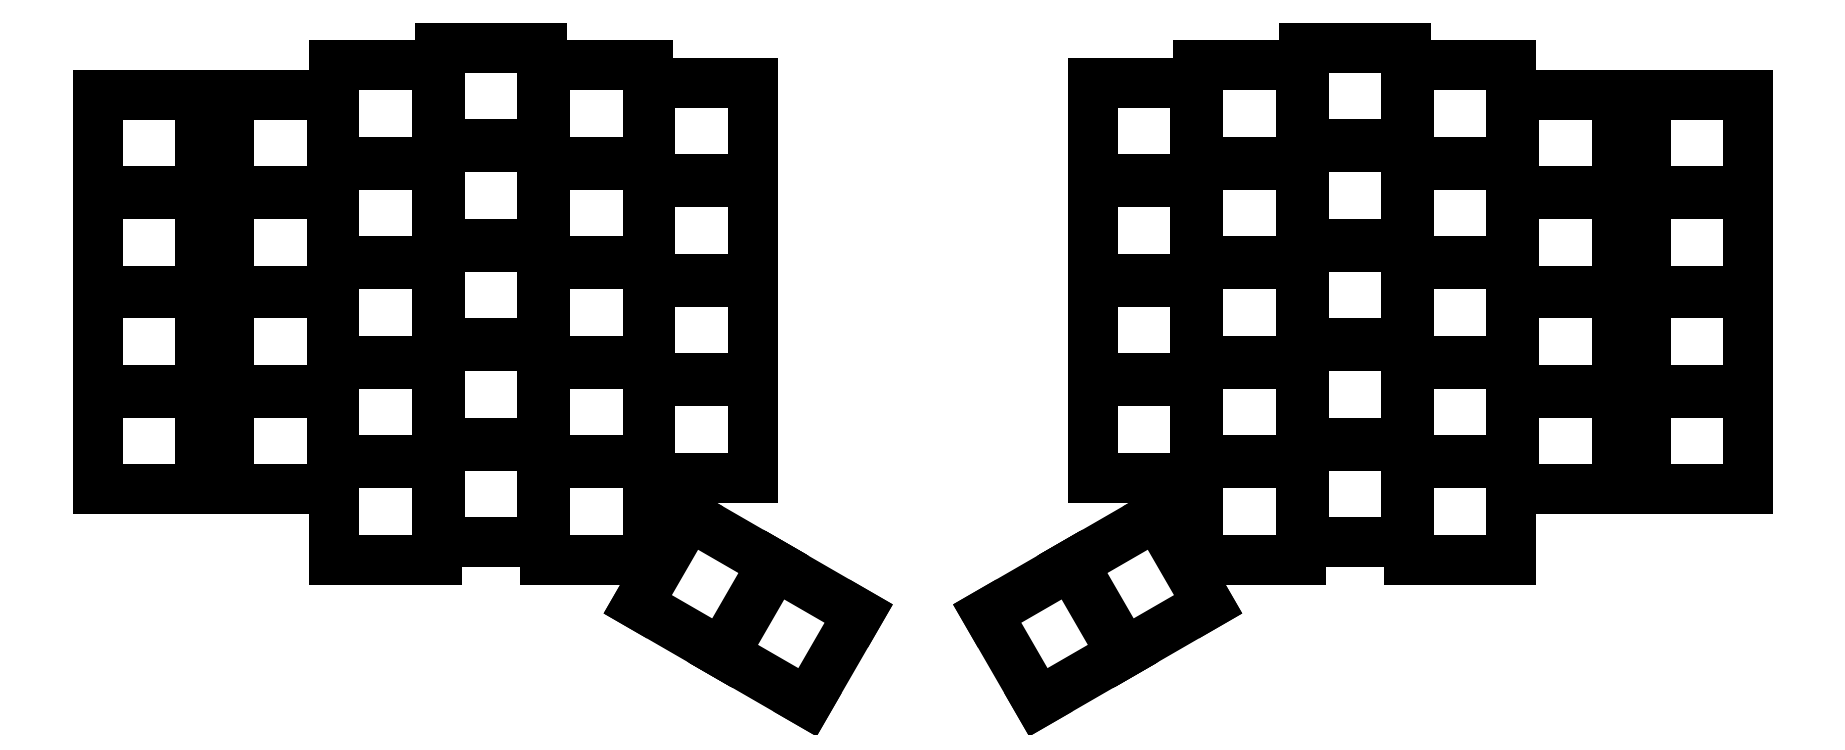
<metadata>
{"format":"dxf","ext":"dxf","renderer":"ezdxf+matplotlib","layout":"modelspace","background":"white","min_lineweight":24,"dpi":150}
</metadata>
<code>
0
SECTION
2
ENTITIES
0
LINE
8
0
10
-0.75
20
-91.25
11
16.75
21
-91.25
0
LINE
8
0
10
16.75
20
-91.25
11
16.75
21
-74.75
0
LINE
8
0
10
16.75
20
-74.75
11
-0.75
21
-74.75
0
LINE
8
0
10
-0.75
20
-74.75
11
-0.75
21
-91.25
0
LINE
8
0
10
-0.75
20
-74.25
11
16.75
21
-74.25
0
LINE
8
0
10
16.75
20
-74.25
11
16.75
21
-57.75
0
LINE
8
0
10
16.75
20
-57.75
11
-0.75
21
-57.75
0
LINE
8
0
10
-0.75
20
-57.75
11
-0.75
21
-74.25
0
LINE
8
0
10
-0.75
20
-57.25
11
16.75
21
-57.25
0
LINE
8
0
10
16.75
20
-57.25
11
16.75
21
-40.75
0
LINE
8
0
10
16.75
20
-40.75
11
-0.75
21
-40.75
0
LINE
8
0
10
-0.75
20
-40.75
11
-0.75
21
-57.25
0
LINE
8
0
10
-0.75
20
-40.25
11
16.75
21
-40.25
0
LINE
8
0
10
16.75
20
-40.25
11
16.75
21
-23.75
0
LINE
8
0
10
16.75
20
-23.75
11
-0.75
21
-23.75
0
LINE
8
0
10
-0.75
20
-23.75
11
-0.75
21
-40.25
0
LINE
8
0
10
21.75
20
-91.25
11
39.25
21
-91.25
0
LINE
8
0
10
39.25
20
-91.25
11
39.25
21
-74.75
0
LINE
8
0
10
39.25
20
-74.75
11
21.75
21
-74.75
0
LINE
8
0
10
21.75
20
-74.75
11
21.75
21
-91.25
0
LINE
8
0
10
21.75
20
-74.25
11
39.25
21
-74.25
0
LINE
8
0
10
39.25
20
-74.25
11
39.25
21
-57.75
0
LINE
8
0
10
39.25
20
-57.75
11
21.75
21
-57.75
0
LINE
8
0
10
21.75
20
-57.75
11
21.75
21
-74.25
0
LINE
8
0
10
21.75
20
-57.25
11
39.25
21
-57.25
0
LINE
8
0
10
39.25
20
-57.25
11
39.25
21
-40.75
0
LINE
8
0
10
39.25
20
-40.75
11
21.75
21
-40.75
0
LINE
8
0
10
21.75
20
-40.75
11
21.75
21
-57.25
0
LINE
8
0
10
21.75
20
-40.25
11
39.25
21
-40.25
0
LINE
8
0
10
39.25
20
-40.25
11
39.25
21
-23.75
0
LINE
8
0
10
39.25
20
-23.75
11
21.75
21
-23.75
0
LINE
8
0
10
21.75
20
-23.75
11
21.75
21
-40.25
0
LINE
8
0
10
39.75
20
-103.2
11
57.25
21
-103.2
0
LINE
8
0
10
57.25
20
-103.2
11
57.25
21
-86.75
0
LINE
8
0
10
57.25
20
-86.75
11
39.75
21
-86.75
0
LINE
8
0
10
39.75
20
-86.75
11
39.75
21
-103.2
0
LINE
8
0
10
39.75
20
-86.25
11
57.25
21
-86.25
0
LINE
8
0
10
57.25
20
-86.25
11
57.25
21
-69.75
0
LINE
8
0
10
57.25
20
-69.75
11
39.75
21
-69.75
0
LINE
8
0
10
39.75
20
-69.75
11
39.75
21
-86.25
0
LINE
8
0
10
39.75
20
-69.25
11
57.25
21
-69.25
0
LINE
8
0
10
57.25
20
-69.25
11
57.25
21
-52.75
0
LINE
8
0
10
57.25
20
-52.75
11
39.75
21
-52.75
0
LINE
8
0
10
39.75
20
-52.75
11
39.75
21
-69.25
0
LINE
8
0
10
39.75
20
-52.25
11
57.25
21
-52.25
0
LINE
8
0
10
57.25
20
-52.25
11
57.25
21
-35.75
0
LINE
8
0
10
57.25
20
-35.75
11
39.75
21
-35.75
0
LINE
8
0
10
39.75
20
-35.75
11
39.75
21
-52.25
0
LINE
8
0
10
39.75
20
-35.25
11
57.25
21
-35.25
0
LINE
8
0
10
57.25
20
-35.25
11
57.25
21
-18.75
0
LINE
8
0
10
57.25
20
-18.75
11
39.75
21
-18.75
0
LINE
8
0
10
39.75
20
-18.75
11
39.75
21
-35.25
0
LINE
8
0
10
57.75
20
-100.2
11
75.25
21
-100.2
0
LINE
8
0
10
75.25
20
-100.2
11
75.25
21
-83.75
0
LINE
8
0
10
75.25
20
-83.75
11
57.75
21
-83.75
0
LINE
8
0
10
57.75
20
-83.75
11
57.75
21
-100.2
0
LINE
8
0
10
57.75
20
-83.25
11
75.25
21
-83.25
0
LINE
8
0
10
75.25
20
-83.25
11
75.25
21
-66.75
0
LINE
8
0
10
75.25
20
-66.75
11
57.75
21
-66.75
0
LINE
8
0
10
57.75
20
-66.75
11
57.75
21
-83.25
0
LINE
8
0
10
57.75
20
-66.25
11
75.25
21
-66.25
0
LINE
8
0
10
75.25
20
-66.25
11
75.25
21
-49.75
0
LINE
8
0
10
75.25
20
-49.75
11
57.75
21
-49.75
0
LINE
8
0
10
57.75
20
-49.75
11
57.75
21
-66.25
0
LINE
8
0
10
57.75
20
-49.25
11
75.25
21
-49.25
0
LINE
8
0
10
75.25
20
-49.25
11
75.25
21
-32.75
0
LINE
8
0
10
75.25
20
-32.75
11
57.75
21
-32.75
0
LINE
8
0
10
57.75
20
-32.75
11
57.75
21
-49.25
0
LINE
8
0
10
57.75
20
-32.25
11
75.25
21
-32.25
0
LINE
8
0
10
75.25
20
-32.25
11
75.25
21
-15.75
0
LINE
8
0
10
75.25
20
-15.75
11
57.75
21
-15.75
0
LINE
8
0
10
57.75
20
-15.75
11
57.75
21
-32.25
0
LINE
8
0
10
75.75
20
-103.2
11
93.25
21
-103.2
0
LINE
8
0
10
93.25
20
-103.2
11
93.25
21
-86.75
0
LINE
8
0
10
93.25
20
-86.75
11
75.75
21
-86.75
0
LINE
8
0
10
75.75
20
-86.75
11
75.75
21
-103.2
0
LINE
8
0
10
75.75
20
-86.25
11
93.25
21
-86.25
0
LINE
8
0
10
93.25
20
-86.25
11
93.25
21
-69.75
0
LINE
8
0
10
93.25
20
-69.75
11
75.75
21
-69.75
0
LINE
8
0
10
75.75
20
-69.75
11
75.75
21
-86.25
0
LINE
8
0
10
75.75
20
-69.25
11
93.25
21
-69.25
0
LINE
8
0
10
93.25
20
-69.25
11
93.25
21
-52.75
0
LINE
8
0
10
93.25
20
-52.75
11
75.75
21
-52.75
0
LINE
8
0
10
75.75
20
-52.75
11
75.75
21
-69.25
0
LINE
8
0
10
75.75
20
-52.25
11
93.25
21
-52.25
0
LINE
8
0
10
93.25
20
-52.25
11
93.25
21
-35.75
0
LINE
8
0
10
93.25
20
-35.75
11
75.75
21
-35.75
0
LINE
8
0
10
75.75
20
-35.75
11
75.75
21
-52.25
0
LINE
8
0
10
75.75
20
-35.25
11
93.25
21
-35.25
0
LINE
8
0
10
93.25
20
-35.25
11
93.25
21
-18.75
0
LINE
8
0
10
93.25
20
-18.75
11
75.75
21
-18.75
0
LINE
8
0
10
75.75
20
-18.75
11
75.75
21
-35.25
0
LINE
8
0
10
93.75
20
-89.25
11
111.2
21
-89.25
0
LINE
8
0
10
111.2
20
-89.25
11
111.2
21
-72.75
0
LINE
8
0
10
111.2
20
-72.75
11
93.75
21
-72.75
0
LINE
8
0
10
93.75
20
-72.75
11
93.75
21
-89.25
0
LINE
8
0
10
93.75
20
-72.25
11
111.2
21
-72.25
0
LINE
8
0
10
111.2
20
-72.25
11
111.2
21
-55.75
0
LINE
8
0
10
111.2
20
-55.75
11
93.75
21
-55.75
0
LINE
8
0
10
93.75
20
-55.75
11
93.75
21
-72.25
0
LINE
8
0
10
93.75
20
-55.25
11
111.2
21
-55.25
0
LINE
8
0
10
111.2
20
-55.25
11
111.2
21
-38.75
0
LINE
8
0
10
111.2
20
-38.75
11
93.75
21
-38.75
0
LINE
8
0
10
93.75
20
-38.75
11
93.75
21
-55.25
0
LINE
8
0
10
93.75
20
-38.25
11
111.2
21
-38.25
0
LINE
8
0
10
111.2
20
-38.25
11
111.2
21
-21.75
0
LINE
8
0
10
111.2
20
-21.75
11
93.75
21
-21.75
0
LINE
8
0
10
93.75
20
-21.75
11
93.75
21
-38.25
0
LINE
8
0
10
105.9
20
-119.1
11
114.6
21
-104
0
LINE
8
0
10
114.6
20
-104
11
100.3
21
-95.72
0
LINE
8
0
10
100.3
20
-95.72
11
91.58
21
-110.9
0
LINE
8
0
10
91.58
20
-110.9
11
105.9
21
-119.1
0
LINE
8
0
10
120.6
20
-127.6
11
129.3
21
-112.5
0
LINE
8
0
10
129.3
20
-112.5
11
115.1
21
-104.2
0
LINE
8
0
10
115.1
20
-104.2
11
106.3
21
-119.4
0
LINE
8
0
10
106.3
20
-119.4
11
120.6
21
-127.6
0
LINE
8
0
10
263.9
20
-91.25
11
281.4
21
-91.25
0
LINE
8
0
10
281.4
20
-91.25
11
281.4
21
-74.75
0
LINE
8
0
10
281.4
20
-74.75
11
263.9
21
-74.75
0
LINE
8
0
10
263.9
20
-74.75
11
263.9
21
-91.25
0
LINE
8
0
10
263.9
20
-74.25
11
281.4
21
-74.25
0
LINE
8
0
10
281.4
20
-74.25
11
281.4
21
-57.75
0
LINE
8
0
10
281.4
20
-57.75
11
263.9
21
-57.75
0
LINE
8
0
10
263.9
20
-57.75
11
263.9
21
-74.25
0
LINE
8
0
10
263.9
20
-57.25
11
281.4
21
-57.25
0
LINE
8
0
10
281.4
20
-57.25
11
281.4
21
-40.75
0
LINE
8
0
10
281.4
20
-40.75
11
263.9
21
-40.75
0
LINE
8
0
10
263.9
20
-40.75
11
263.9
21
-57.25
0
LINE
8
0
10
263.9
20
-40.25
11
281.4
21
-40.25
0
LINE
8
0
10
281.4
20
-40.25
11
281.4
21
-23.75
0
LINE
8
0
10
281.4
20
-23.75
11
263.9
21
-23.75
0
LINE
8
0
10
263.9
20
-23.75
11
263.9
21
-40.25
0
LINE
8
0
10
241.4
20
-91.25
11
258.9
21
-91.25
0
LINE
8
0
10
258.9
20
-91.25
11
258.9
21
-74.75
0
LINE
8
0
10
258.9
20
-74.75
11
241.4
21
-74.75
0
LINE
8
0
10
241.4
20
-74.75
11
241.4
21
-91.25
0
LINE
8
0
10
241.4
20
-74.25
11
258.9
21
-74.25
0
LINE
8
0
10
258.9
20
-74.25
11
258.9
21
-57.75
0
LINE
8
0
10
258.9
20
-57.75
11
241.4
21
-57.75
0
LINE
8
0
10
241.4
20
-57.75
11
241.4
21
-74.25
0
LINE
8
0
10
241.4
20
-57.25
11
258.9
21
-57.25
0
LINE
8
0
10
258.9
20
-57.25
11
258.9
21
-40.75
0
LINE
8
0
10
258.9
20
-40.75
11
241.4
21
-40.75
0
LINE
8
0
10
241.4
20
-40.75
11
241.4
21
-57.25
0
LINE
8
0
10
241.4
20
-40.25
11
258.9
21
-40.25
0
LINE
8
0
10
258.9
20
-40.25
11
258.9
21
-23.75
0
LINE
8
0
10
258.9
20
-23.75
11
241.4
21
-23.75
0
LINE
8
0
10
241.4
20
-23.75
11
241.4
21
-40.25
0
LINE
8
0
10
223.4
20
-103.2
11
240.9
21
-103.2
0
LINE
8
0
10
240.9
20
-103.2
11
240.9
21
-86.75
0
LINE
8
0
10
240.9
20
-86.75
11
223.4
21
-86.75
0
LINE
8
0
10
223.4
20
-86.75
11
223.4
21
-103.2
0
LINE
8
0
10
223.4
20
-86.25
11
240.9
21
-86.25
0
LINE
8
0
10
240.9
20
-86.25
11
240.9
21
-69.75
0
LINE
8
0
10
240.9
20
-69.75
11
223.4
21
-69.75
0
LINE
8
0
10
223.4
20
-69.75
11
223.4
21
-86.25
0
LINE
8
0
10
223.4
20
-69.25
11
240.9
21
-69.25
0
LINE
8
0
10
240.9
20
-69.25
11
240.9
21
-52.75
0
LINE
8
0
10
240.9
20
-52.75
11
223.4
21
-52.75
0
LINE
8
0
10
223.4
20
-52.75
11
223.4
21
-69.25
0
LINE
8
0
10
223.4
20
-52.25
11
240.9
21
-52.25
0
LINE
8
0
10
240.9
20
-52.25
11
240.9
21
-35.75
0
LINE
8
0
10
240.9
20
-35.75
11
223.4
21
-35.75
0
LINE
8
0
10
223.4
20
-35.75
11
223.4
21
-52.25
0
LINE
8
0
10
223.4
20
-35.25
11
240.9
21
-35.25
0
LINE
8
0
10
240.9
20
-35.25
11
240.9
21
-18.75
0
LINE
8
0
10
240.9
20
-18.75
11
223.4
21
-18.75
0
LINE
8
0
10
223.4
20
-18.75
11
223.4
21
-35.25
0
LINE
8
0
10
205.4
20
-100.2
11
222.9
21
-100.2
0
LINE
8
0
10
222.9
20
-100.2
11
222.9
21
-83.75
0
LINE
8
0
10
222.9
20
-83.75
11
205.4
21
-83.75
0
LINE
8
0
10
205.4
20
-83.75
11
205.4
21
-100.2
0
LINE
8
0
10
205.4
20
-83.25
11
222.9
21
-83.25
0
LINE
8
0
10
222.9
20
-83.25
11
222.9
21
-66.75
0
LINE
8
0
10
222.9
20
-66.75
11
205.4
21
-66.75
0
LINE
8
0
10
205.4
20
-66.75
11
205.4
21
-83.25
0
LINE
8
0
10
205.4
20
-66.25
11
222.9
21
-66.25
0
LINE
8
0
10
222.9
20
-66.25
11
222.9
21
-49.75
0
LINE
8
0
10
222.9
20
-49.75
11
205.4
21
-49.75
0
LINE
8
0
10
205.4
20
-49.75
11
205.4
21
-66.25
0
LINE
8
0
10
205.4
20
-49.25
11
222.9
21
-49.25
0
LINE
8
0
10
222.9
20
-49.25
11
222.9
21
-32.75
0
LINE
8
0
10
222.9
20
-32.75
11
205.4
21
-32.75
0
LINE
8
0
10
205.4
20
-32.75
11
205.4
21
-49.25
0
LINE
8
0
10
205.4
20
-32.25
11
222.9
21
-32.25
0
LINE
8
0
10
222.9
20
-32.25
11
222.9
21
-15.75
0
LINE
8
0
10
222.9
20
-15.75
11
205.4
21
-15.75
0
LINE
8
0
10
205.4
20
-15.75
11
205.4
21
-32.25
0
LINE
8
0
10
187.4
20
-103.2
11
204.9
21
-103.2
0
LINE
8
0
10
204.9
20
-103.2
11
204.9
21
-86.75
0
LINE
8
0
10
204.9
20
-86.75
11
187.4
21
-86.75
0
LINE
8
0
10
187.4
20
-86.75
11
187.4
21
-103.2
0
LINE
8
0
10
187.4
20
-86.25
11
204.9
21
-86.25
0
LINE
8
0
10
204.9
20
-86.25
11
204.9
21
-69.75
0
LINE
8
0
10
204.9
20
-69.75
11
187.4
21
-69.75
0
LINE
8
0
10
187.4
20
-69.75
11
187.4
21
-86.25
0
LINE
8
0
10
187.4
20
-69.25
11
204.9
21
-69.25
0
LINE
8
0
10
204.9
20
-69.25
11
204.9
21
-52.75
0
LINE
8
0
10
204.9
20
-52.75
11
187.4
21
-52.75
0
LINE
8
0
10
187.4
20
-52.75
11
187.4
21
-69.25
0
LINE
8
0
10
187.4
20
-52.25
11
204.9
21
-52.25
0
LINE
8
0
10
204.9
20
-52.25
11
204.9
21
-35.75
0
LINE
8
0
10
204.9
20
-35.75
11
187.4
21
-35.75
0
LINE
8
0
10
187.4
20
-35.75
11
187.4
21
-52.25
0
LINE
8
0
10
187.4
20
-35.25
11
204.9
21
-35.25
0
LINE
8
0
10
204.9
20
-35.25
11
204.9
21
-18.75
0
LINE
8
0
10
204.9
20
-18.75
11
187.4
21
-18.75
0
LINE
8
0
10
187.4
20
-18.75
11
187.4
21
-35.25
0
LINE
8
0
10
169.4
20
-89.25
11
186.9
21
-89.25
0
LINE
8
0
10
186.9
20
-89.25
11
186.9
21
-72.75
0
LINE
8
0
10
186.9
20
-72.75
11
169.4
21
-72.75
0
LINE
8
0
10
169.4
20
-72.75
11
169.4
21
-89.25
0
LINE
8
0
10
169.4
20
-72.25
11
186.9
21
-72.25
0
LINE
8
0
10
186.9
20
-72.25
11
186.9
21
-55.75
0
LINE
8
0
10
186.9
20
-55.75
11
169.4
21
-55.75
0
LINE
8
0
10
169.4
20
-55.75
11
169.4
21
-72.25
0
LINE
8
0
10
169.4
20
-55.25
11
186.9
21
-55.25
0
LINE
8
0
10
186.9
20
-55.25
11
186.9
21
-38.75
0
LINE
8
0
10
186.9
20
-38.75
11
169.4
21
-38.75
0
LINE
8
0
10
169.4
20
-38.75
11
169.4
21
-55.25
0
LINE
8
0
10
169.4
20
-38.25
11
186.9
21
-38.25
0
LINE
8
0
10
186.9
20
-38.25
11
186.9
21
-21.75
0
LINE
8
0
10
186.9
20
-21.75
11
169.4
21
-21.75
0
LINE
8
0
10
169.4
20
-21.75
11
169.4
21
-38.25
0
LINE
8
0
10
166
20
-104
11
174.8
21
-119.1
0
LINE
8
0
10
174.8
20
-119.1
11
189.1
21
-110.9
0
LINE
8
0
10
189.1
20
-110.9
11
180.3
21
-95.72
0
LINE
8
0
10
180.3
20
-95.72
11
166
21
-104
0
LINE
8
0
10
151.3
20
-112.5
11
160.1
21
-127.6
0
LINE
8
0
10
160.1
20
-127.6
11
174.3
21
-119.4
0
LINE
8
0
10
174.3
20
-119.4
11
165.6
21
-104.2
0
LINE
8
0
10
165.6
20
-104.2
11
151.3
21
-112.5
0
ENDSEC
0
EOF

</code>
